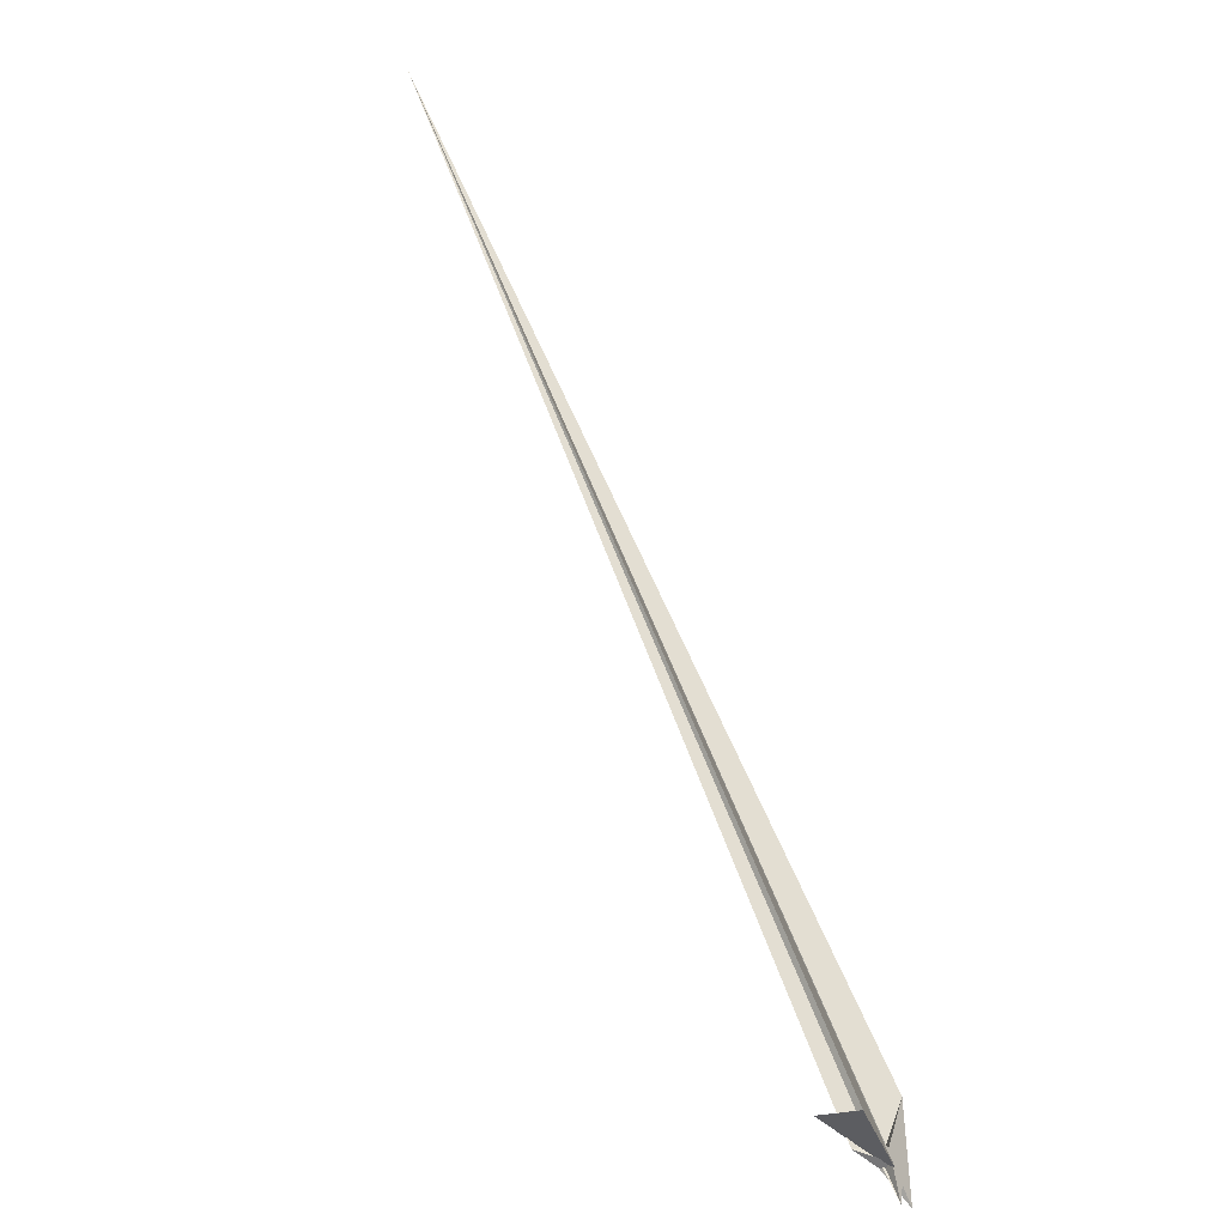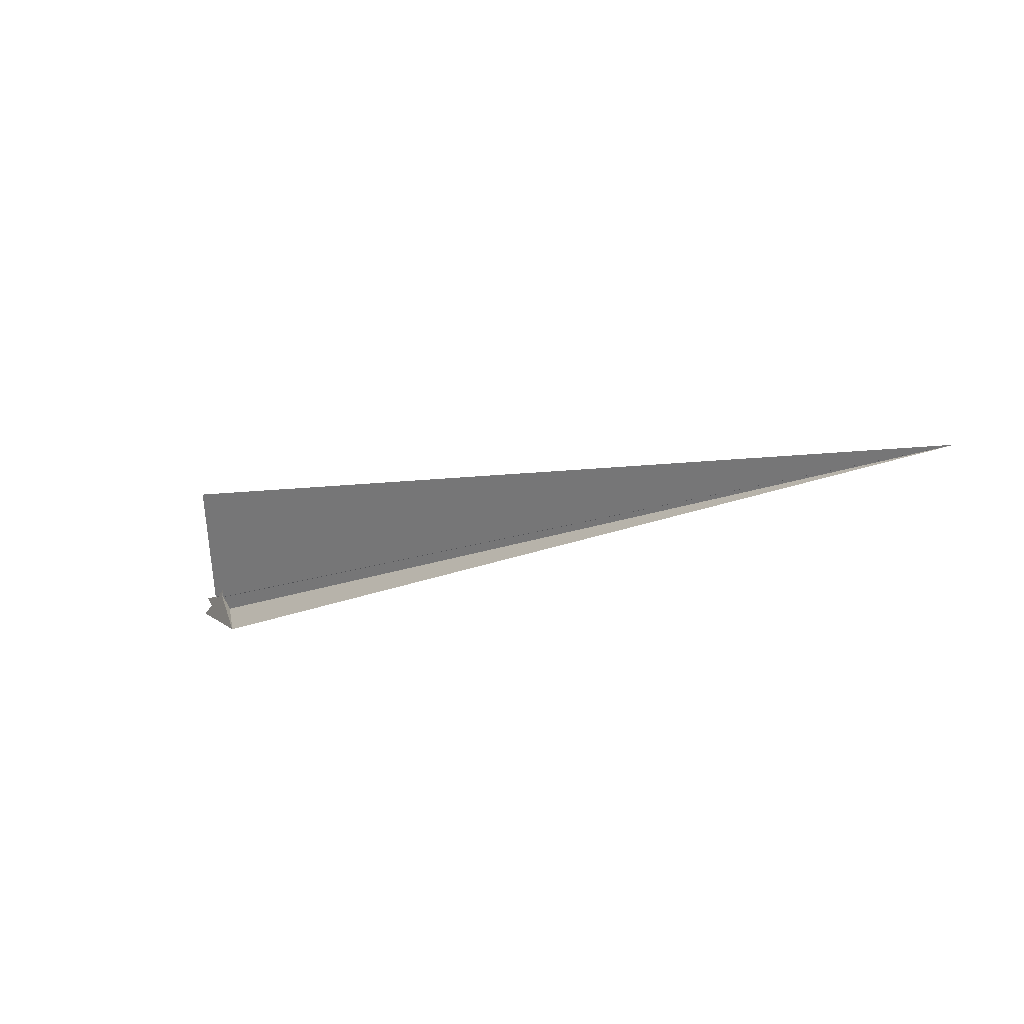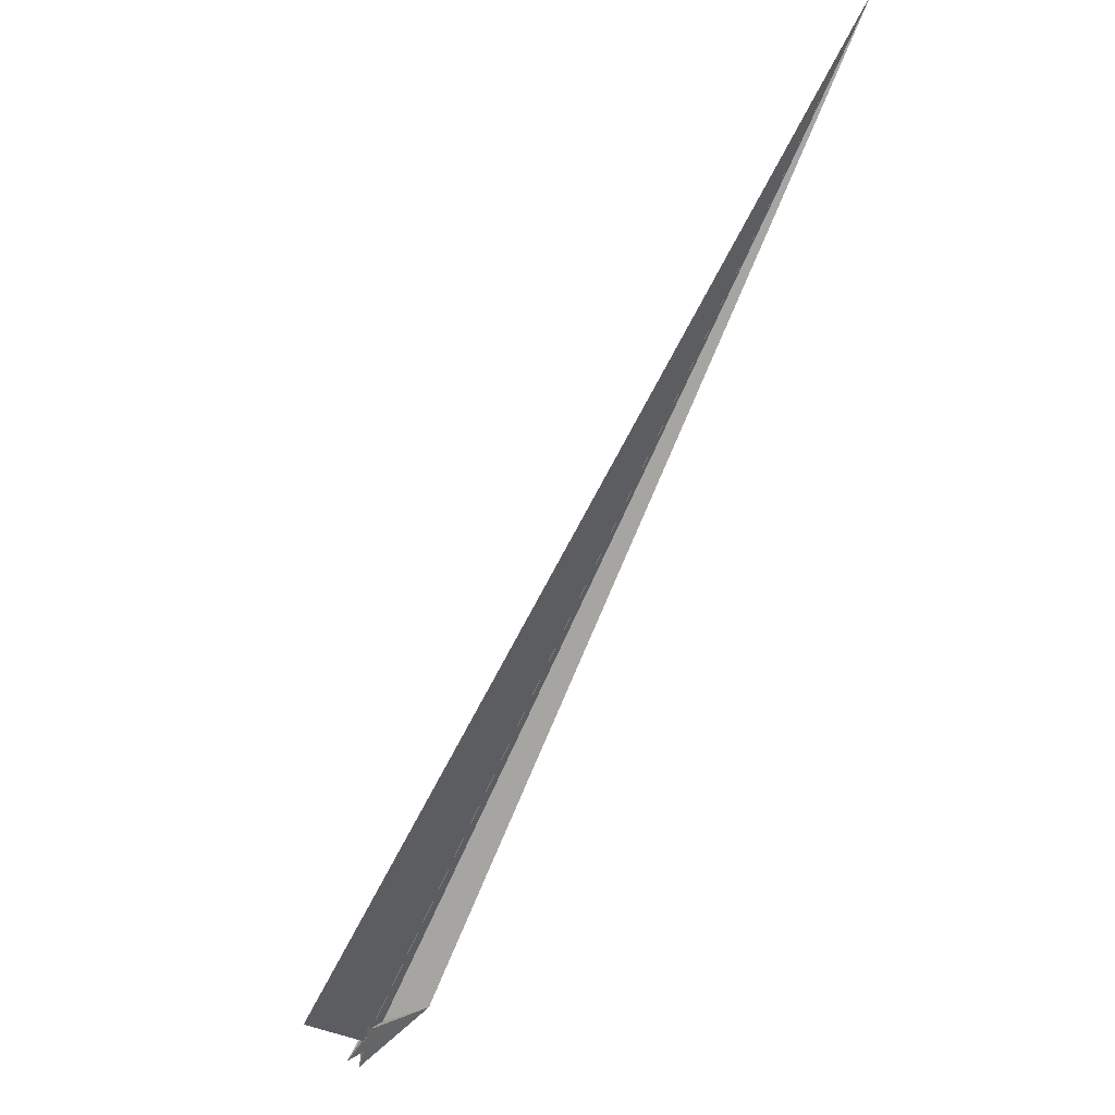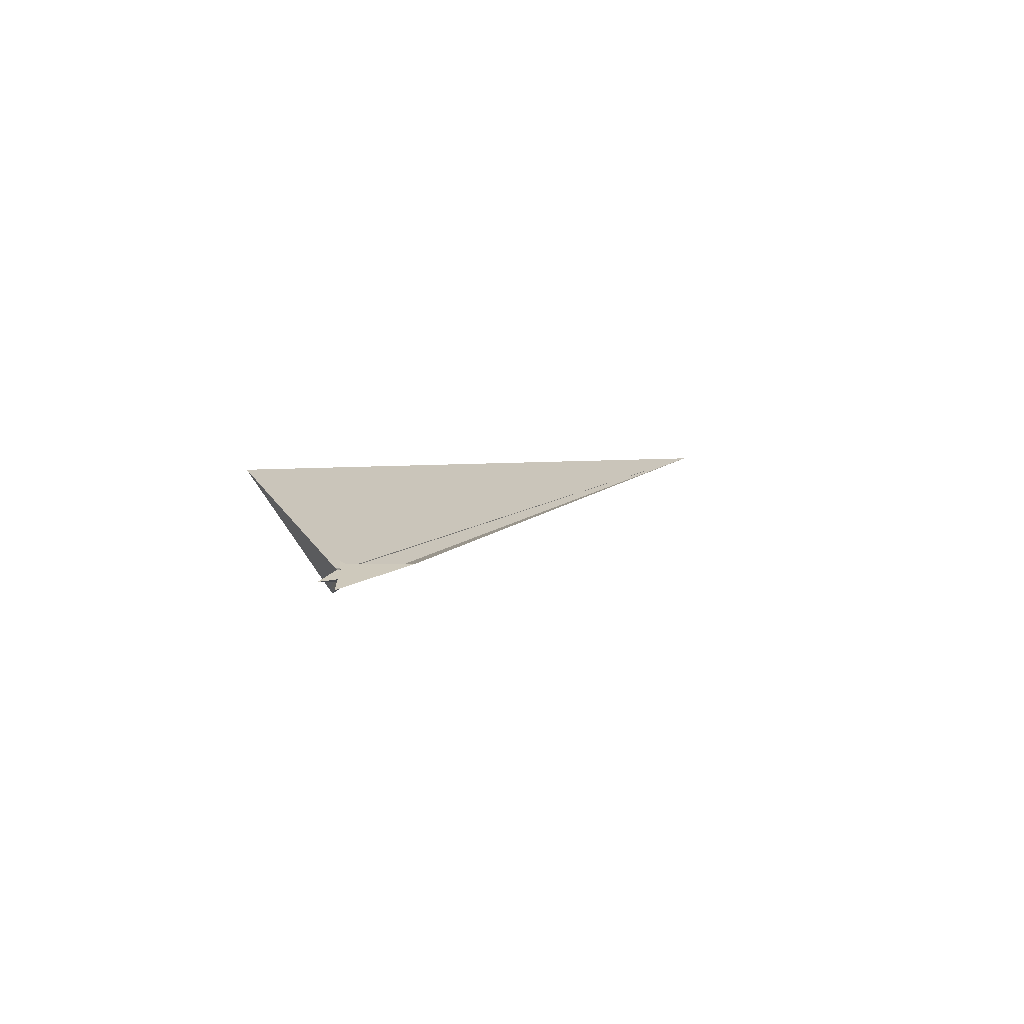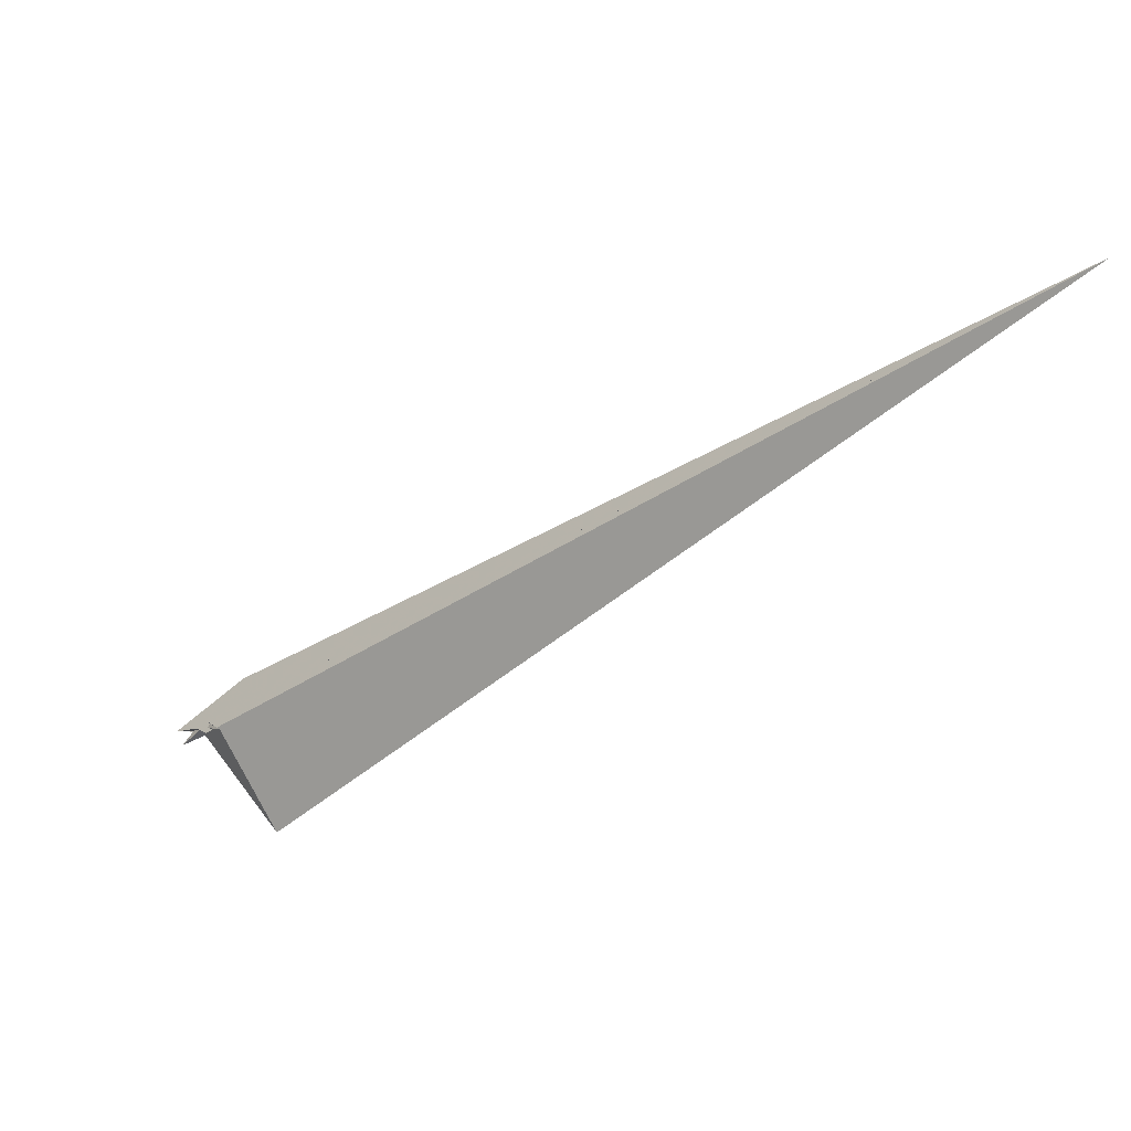
<metadata>
{"format":"obj","ext":"obj","renderer":"f3d","projection":"perspective","resolution":1024,"background":"white","views":[{"elev":22.7,"azim":-51.4,"up":"+Z"},{"elev":56.1,"azim":94.6,"up":"+Z"},{"elev":-26.3,"azim":-16.1,"up":"+Y"},{"elev":-40.8,"azim":7.9,"up":"+Z"},{"elev":60.2,"azim":-74.9,"up":"+Y"}]}
</metadata>
<code>
v 554.4 1605 1656
v -7.717 -14.32 5.755
v -3.569 31.24 12.14
v -2.538 2.549 20.62
v -9.619 -2.397 -2.824
v -7.434 -15.31 6.898
v -10.37 -21.03 -2.194
v -3.652 28.67 12.3
v -7.686 13.04 1.152
v -2.776 2.825 19.76
v -9.36 -2.557 -1.909
v 24.36 21.51 10.04
v -9.594 -12.2 12.2
v -15.25 -23.13 4.1
v -12.18 -7.98 23.15
v -14.4 0.8008 40.75
v 22.89 20.42 10.73
v -4.747 -33.7 -29.92
v -183.8 -58.14 225
v -4.62 1.444 25.72
v 1.563 23.75 6.318
v -4.49 13.68 -4.842
v 112.8 46.24 56.39
v -5.986 -58 -73.57
v -40.12 52.06 22.58
v -23.23 45.6 20.77
v -15.65 8.929 -12.24
v -6.284 14.53 -4.492
v -37.98 -53.91 -48.54
v -14.18 -19.35 3.015
v -4.092 11.3 0.523
v -11.02 -2.337 -9.029
v -3.221 6.034 12.34
v -4.589 -34.47 -30.41
v -13.48 -7.549 24.66
v -2.208 -1.525 29.78
v -15.95 7.027 -4.143
v -54.87 125.5 69.86
v -15.37 2.382 6.52
v -21.63 7.586 33.83
v -22.5 14.81 17.09
v -6.859 2.117 16.69
v -11.65 6.461 1.924
v -8.077 6.463 18.01
f 1 2 6 7 11 5 4 10 9 8 3
f 1 2 13 14 19 15 16 20 18 17 12
f 1 3 21 22 28 26 25 27 24 23 12
f 4 5 32 13 14 30 29 31 22 21 33
f 6 7 30 29 34 24 23 36 16 15 35
f 8 9 31 29 34 18 17 37 25 26 38
f 2 6 35 40 41 39 37 25 27 32 13
f 4 10 36 23 12 17 37 39 43 42 33
f 3 8 38 19 15 35 40 44 42 33 21
f 7 11 43 39 41 28 26 38 19 14 30
f 5 11 43 42 44 20 18 34 24 27 32
f 9 10 36 16 20 44 40 41 28 22 31

</code>
